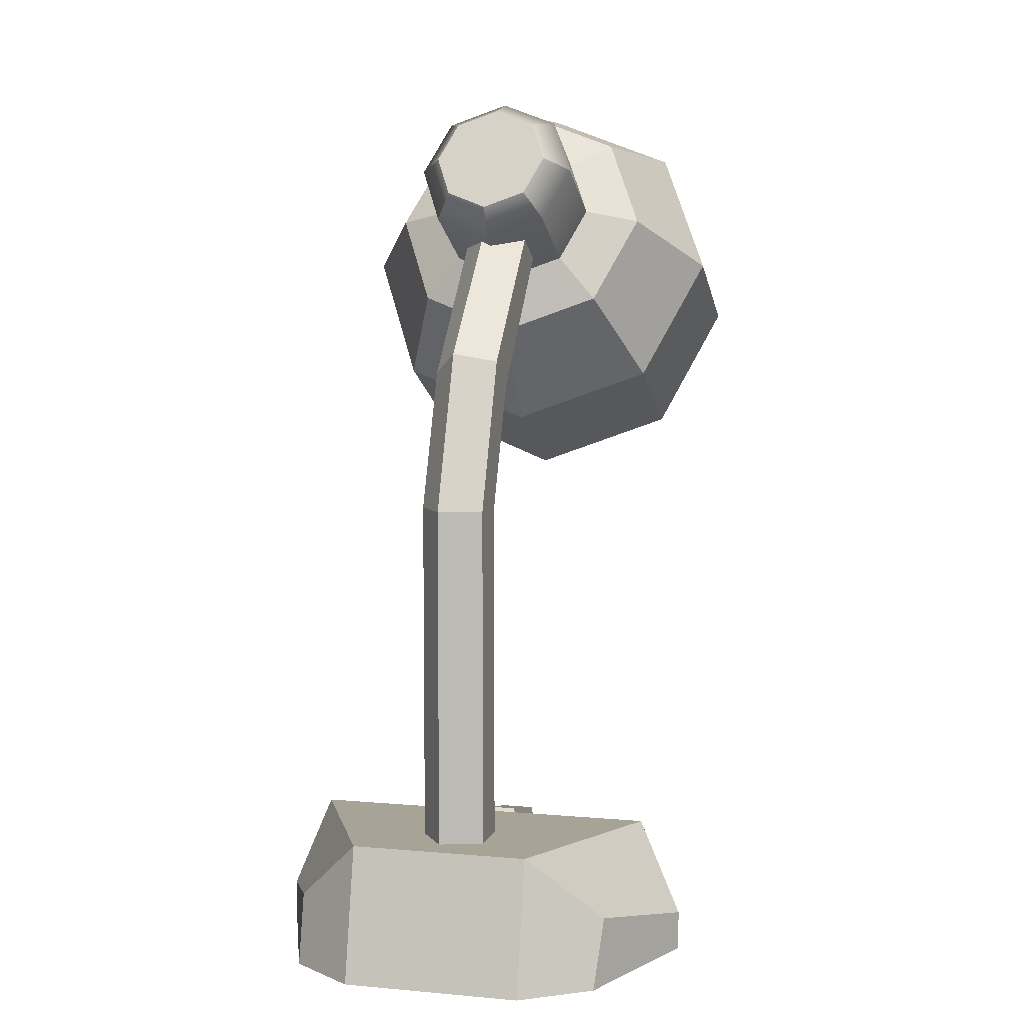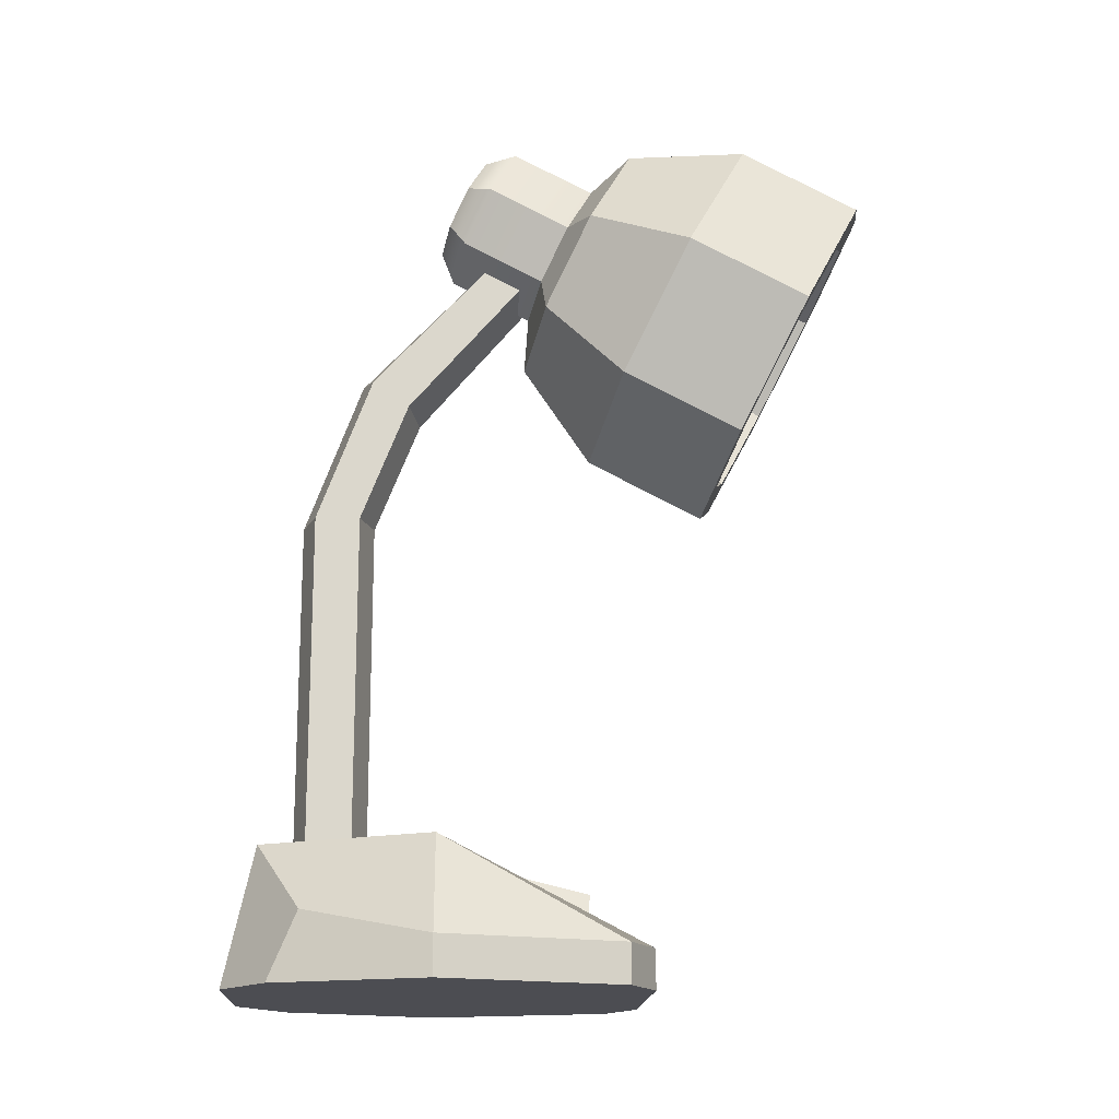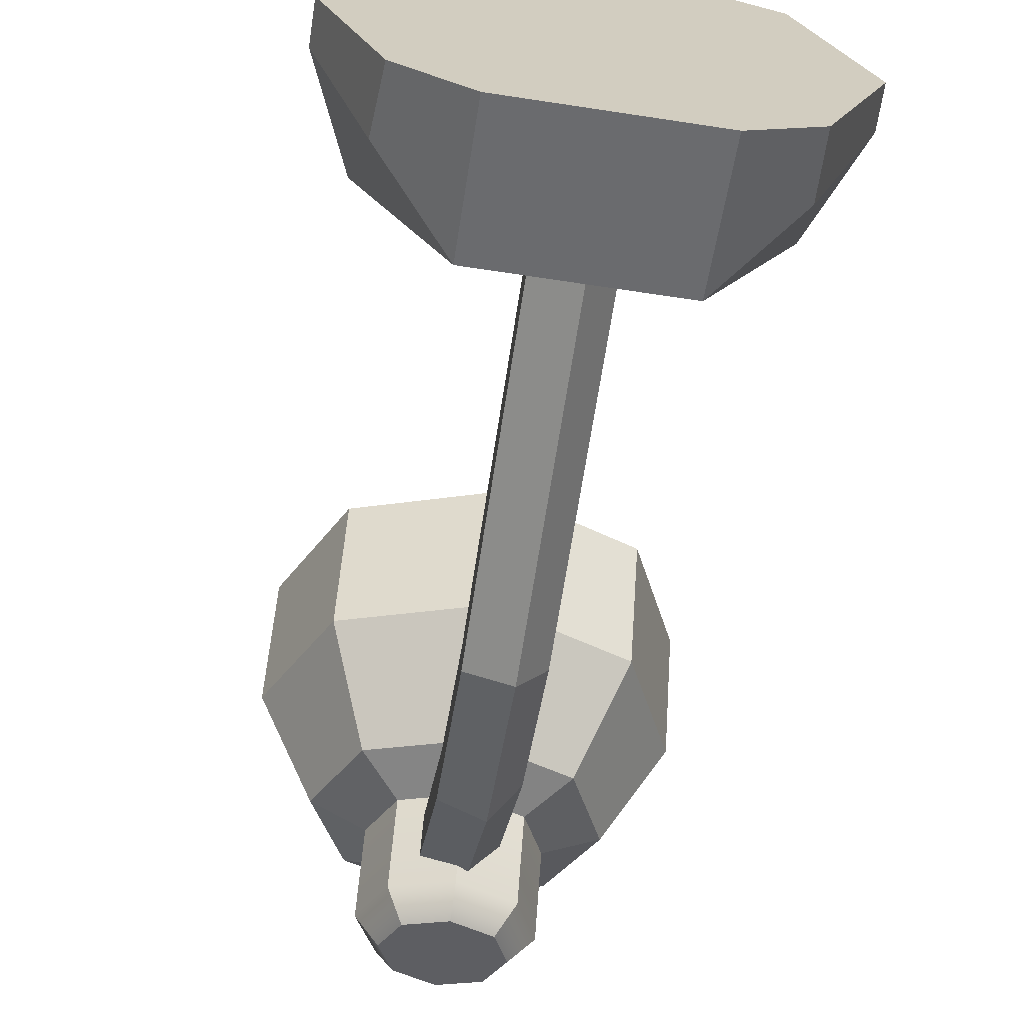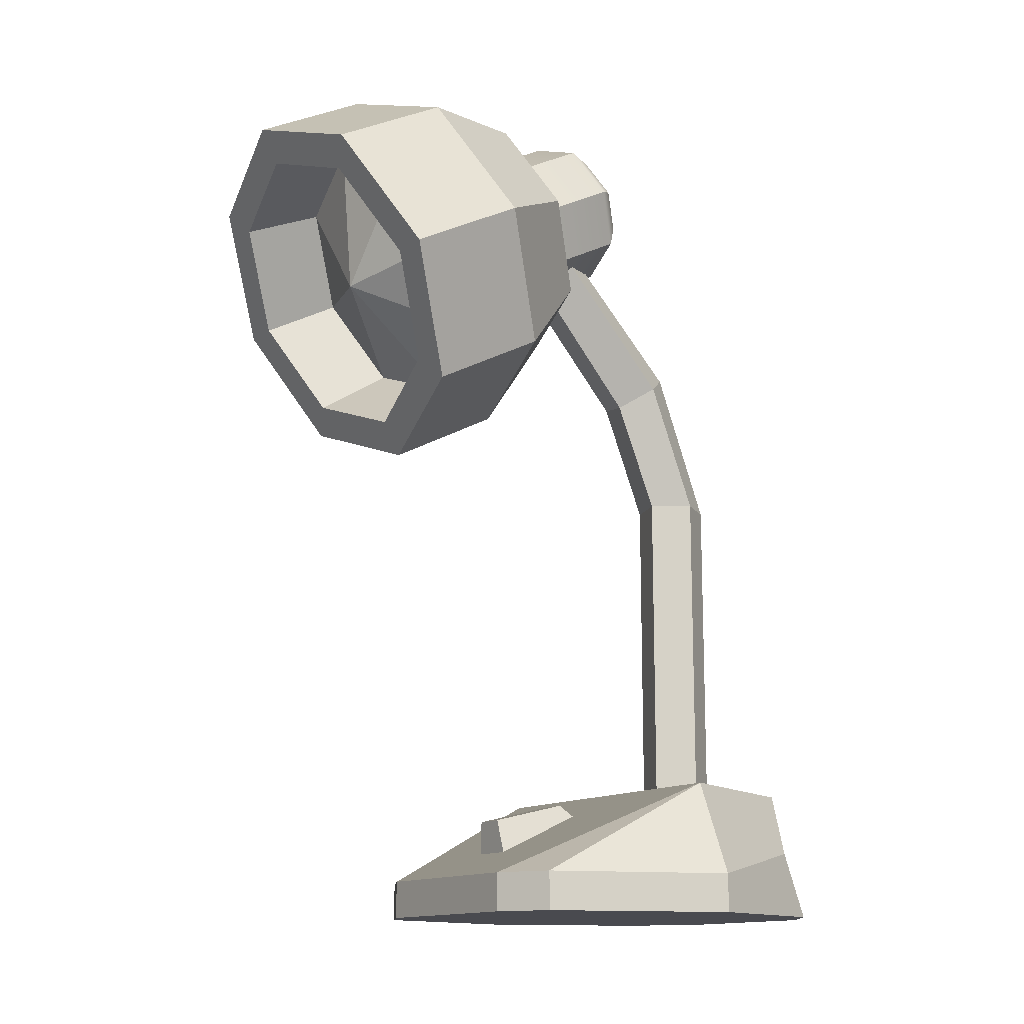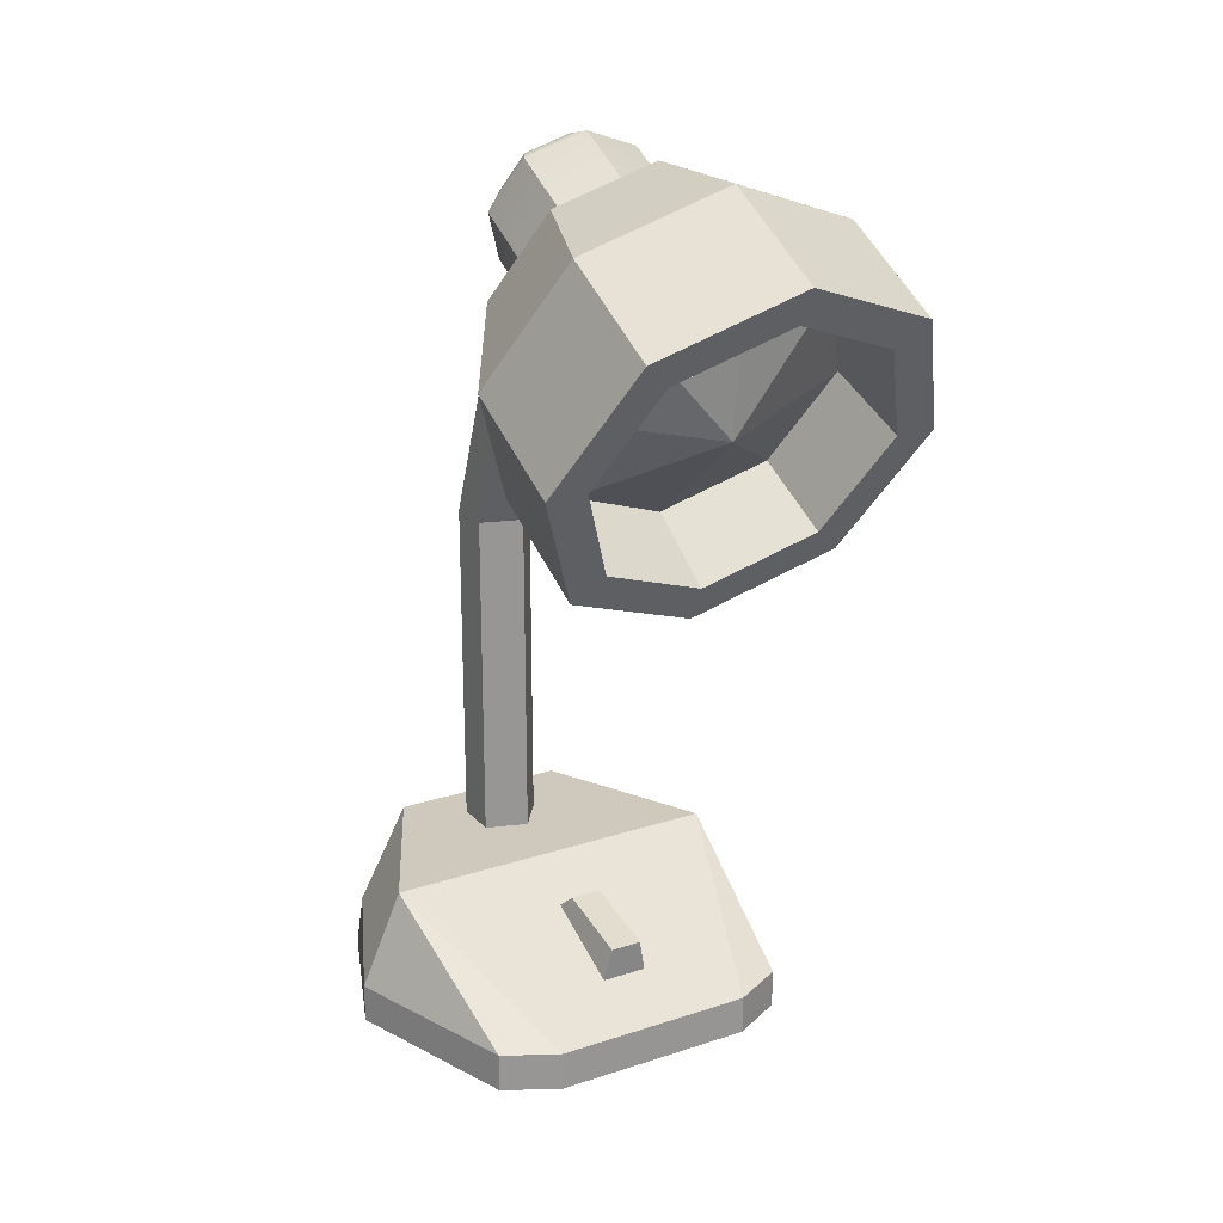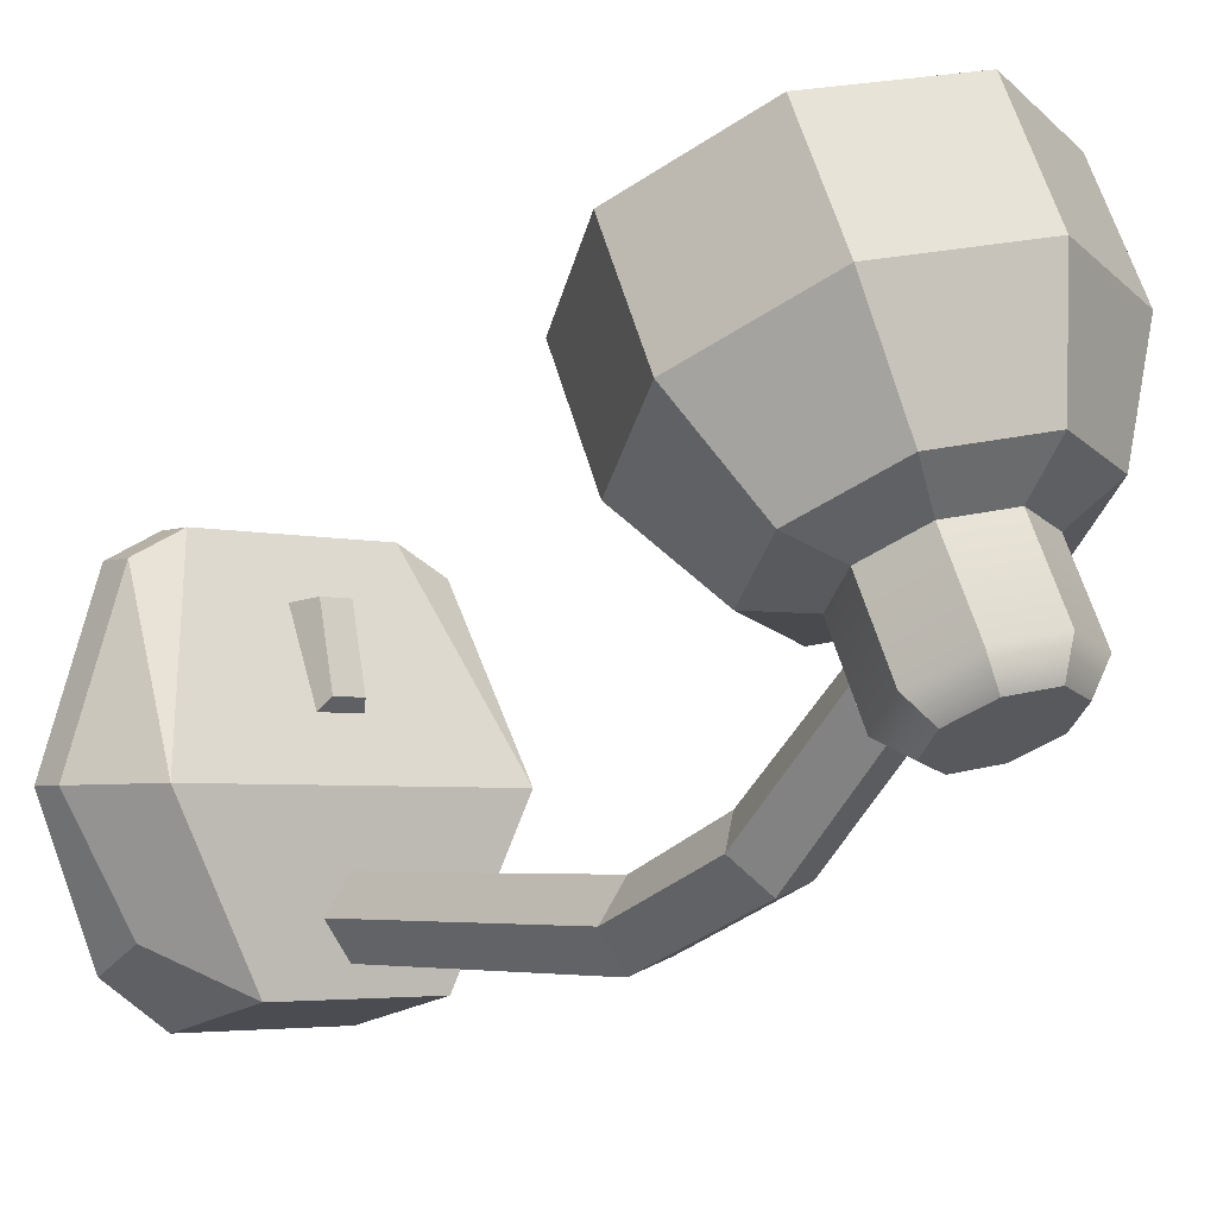
<metadata>
{"format":"obj","ext":"obj","renderer":"f3d","projection":"perspective","resolution":1024,"background":"white","views":[{"elev":6.7,"azim":-165.2,"up":"+Y"},{"elev":-16.3,"azim":-93.3,"up":"+Y"},{"elev":-65.9,"azim":-8.7,"up":"+Z"},{"elev":-13.5,"azim":57.2,"up":"+Y"},{"elev":22.3,"azim":-29.8,"up":"+Y"},{"elev":-4.3,"azim":140.7,"up":"+Z"}]}
</metadata>
<code>
v 5.607 22.91 12.52
v -0.1152 20.8 11.44
v -5.838 22.91 12.52
v -8.208 28 15.14
v -5.838 33.08 17.76
v -0.1152 35.19 18.84
v 5.607 33.08 17.76
v 7.978 28 15.14
v 3.881 29 4.455
v -0.1152 27.53 3.697
v -4.111 29 4.455
v -5.766 32.56 6.283
v -4.111 36.11 8.112
v -0.1152 37.58 8.869
v 3.881 36.11 8.112
v 5.535 32.56 6.283
v 5.607 25.42 7.645
v -0.1152 23.31 6.56
v -5.838 25.42 7.645
v -8.208 30.51 10.26
v -5.838 35.59 12.88
v -0.1152 37.7 13.97
v 5.607 35.59 12.88
v 7.978 30.51 10.26
v 4.434 23.95 13.06
v -0.1152 22.28 12.2
v -4.664 23.95 13.06
v -6.548 28 15.14
v -4.664 32.04 17.22
v -0.1152 33.72 18.08
v 4.434 32.04 17.22
v 6.318 28 15.14
v 4.124 25.9 9.949
v -0.1152 24.34 9.146
v -0.1152 28.52 14.13
v -4.354 25.9 9.949
v -6.11 29.67 11.89
v -4.354 33.44 13.83
v -0.1152 35 14.63
v 4.124 33.44 13.83
v 5.88 29.67 11.89
v 2.298 30.85 4.323
v -0.1152 29.96 3.866
v -2.529 30.85 4.323
v -3.528 33 5.428
v -2.529 35.14 6.532
v -0.1152 36.03 6.99
v 2.298 35.14 6.532
v 3.298 33 5.428
v 2.298 32.58 0.9622
v -0.1152 31.69 0.5047
v -2.529 32.58 0.9622
v -3.528 34.73 2.067
v -2.529 36.87 3.171
v -0.1152 37.76 3.629
v 2.298 36.87 3.171
v 3.298 34.73 2.067
v 1.606 33.7 0.2957
v -0.1152 33.07 -0.03064
v -0.1152 35.23 1.084
v -1.837 33.7 0.2957
v -2.55 35.23 1.084
v -1.837 36.76 1.871
v -0.1152 37.4 2.198
v 1.606 36.76 1.871
v 2.319 35.23 1.084
v 0.3111 5.31 -5.852
v -1.49 5.31 -5.267
v -1.49 5.31 -3.373
v 0.3111 5.31 -2.788
v 1.424 5.31 -4.32
v 0.3114 32.46 1.942
v -1.494 32.14 2.339
v -1.494 31.1 3.635
v 0.3113 30.78 4.032
v 1.433 31.62 2.987
v 0.3112 26.71 -3.422
v -1.492 26.38 -2.94
v -1.492 25.28 -1.374
v 0.3112 24.95 -0.8917
v 1.429 25.83 -2.157
v 0.3112 20.11 -5.852
v -1.49 20.12 -5.267
v -1.49 20.15 -3.373
v 0.3111 20.15 -2.788
v 1.426 20.13 -4.32
v -6.623 0 7.66
v 6.623 0 7.66
v -6.623 1.648 7.66
v 6.623 1.648 7.66
v -6.816 2.797 -5.131
v 6.816 2.797 -5.131
v -6.623 0 -6.321
v 6.623 0 -6.321
v -9.124 1.648 0.03809
v 9.124 1.648 0.03809
v 9.124 0 0.03809
v -9.124 0 0.03809
v -4.349 0 8.84
v -7.368 0 0.08478
v -3.791 0 -8.291
v -3.791 5.709 -7.024
v -7.368 5.709 0.08478
v -4.349 1.648 8.84
v 7.368 0 0.08478
v 4.349 0 8.84
v 4.349 1.648 8.84
v 7.368 5.709 0.08478
v 3.791 5.709 -7.024
v 3.791 0 -8.291
v 0.9761 2.798 6.36
v 0.9761 4.558 2.565
v -0.9761 4.558 2.565
v -0.9761 2.798 6.36
v 0.6713 4.235 6.502
v 0.6713 5.057 3.088
v -0.6713 5.057 3.088
v -0.6713 4.235 6.502
f 17 18 10 9
f 18 19 11 10
f 19 20 12 11
f 20 21 13 12
f 21 22 14 13
f 22 23 15 14
f 23 24 16 15
f 24 17 9 16
f 34 33 35
f 36 34 35
f 37 36 35
f 38 37 35
f 39 38 35
f 40 39 35
f 41 40 35
f 33 41 35
f 58 59 60
f 59 61 60
f 61 62 60
f 62 63 60
f 63 64 60
f 64 65 60
f 65 66 60
f 66 58 60
f 1 2 18 17
f 2 3 19 18
f 3 4 20 19
f 4 5 21 20
f 5 6 22 21
f 6 7 23 22
f 7 8 24 23
f 8 1 17 24
f 2 1 25 26
f 3 2 26 27
f 4 3 27 28
f 5 4 28 29
f 6 5 29 30
f 7 6 30 31
f 8 7 31 32
f 1 8 32 25
f 26 25 33 34
f 27 26 34 36
f 28 27 36 37
f 29 28 37 38
f 30 29 38 39
f 31 30 39 40
f 32 31 40 41
f 25 32 41 33
f 9 10 43 42
f 10 11 44 43
f 11 12 45 44
f 12 13 46 45
f 13 14 47 46
f 14 15 48 47
f 15 16 49 48
f 16 9 42 49
f 42 43 51 50
f 43 44 52 51
f 44 45 53 52
f 45 46 54 53
f 46 47 55 54
f 47 48 56 55
f 48 49 57 56
f 49 42 50 57
f 50 51 59 58
f 51 52 61 59
f 52 53 62 61
f 53 54 63 62
f 54 55 64 63
f 55 56 65 64
f 56 57 66 65
f 57 50 58 66
f 72 77 78 73
f 78 79 74 73
f 79 80 75 74
f 80 81 76 75
f 81 77 72 76
f 82 83 78 77
f 83 84 79 78
f 84 85 80 79
f 85 86 81 80
f 86 82 77 81
f 67 68 83 82
f 68 69 84 83
f 69 70 85 84
f 70 71 86 85
f 71 67 82 86
f 106 107 104 99
f 108 109 102 103
f 109 110 101 102
f 110 105 100 101
f 96 97 94 92
f 93 98 95 91
f 115 116 117 118
f 88 97 96 90
f 100 105 106 99
f 95 98 87 89
f 98 100 99 87
f 93 101 100 98
f 91 102 101 93
f 95 103 102 91
f 89 103 95
f 87 99 104 89
f 106 105 97 88
f 107 106 88 90
f 108 107 90
f 109 108 96 92
f 110 109 92 94
f 105 110 94 97
f 107 108 112 111
f 108 103 113 112
f 103 104 114 113
f 104 107 111 114
f 111 112 116 115
f 112 113 117 116
f 113 114 118 117
f 114 111 115 118
f 89 104 103
f 108 90 96

</code>
